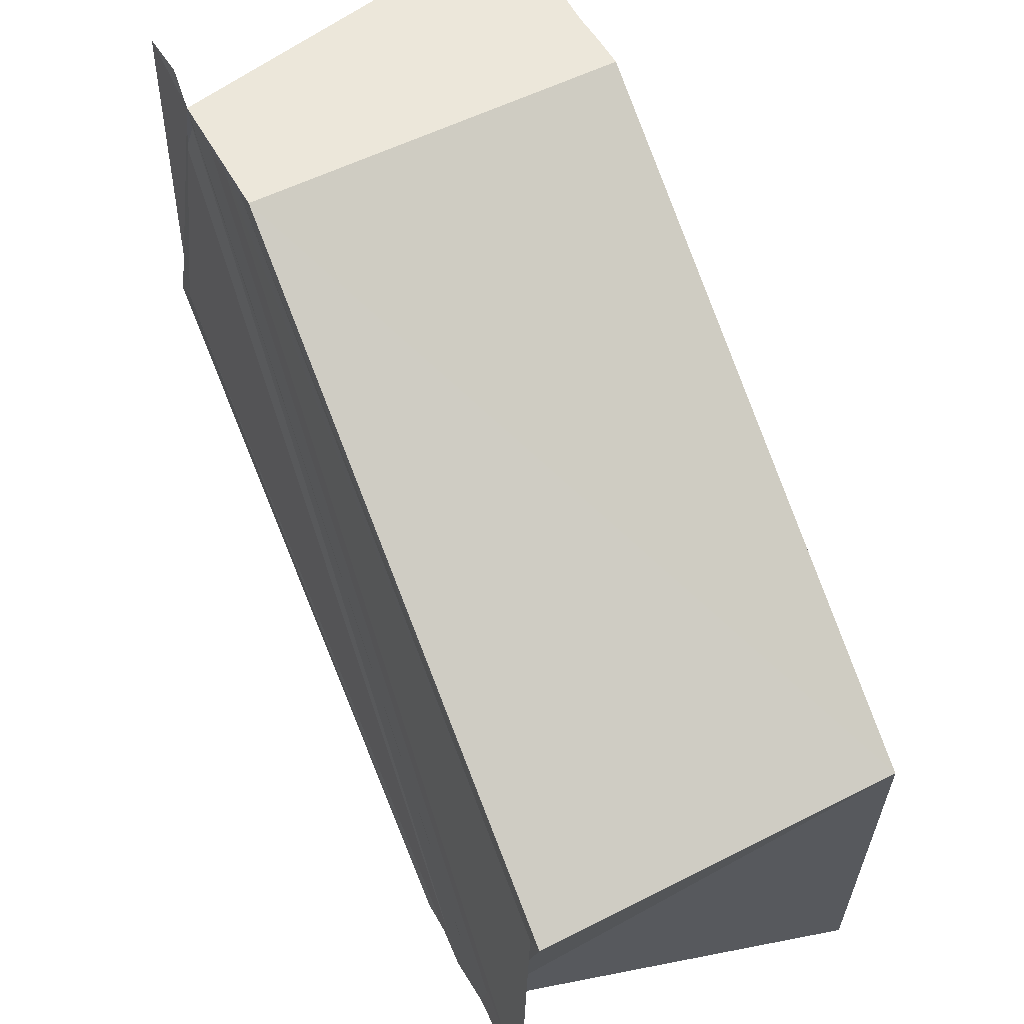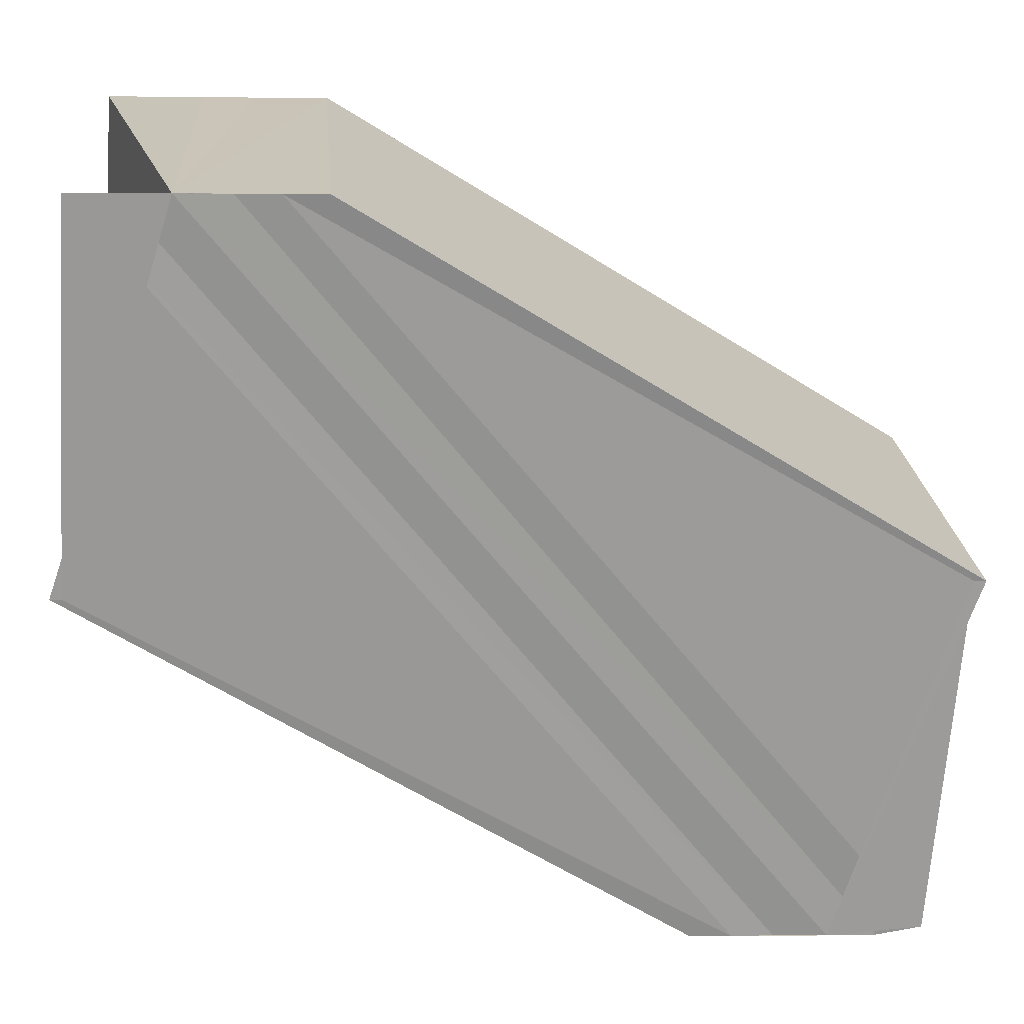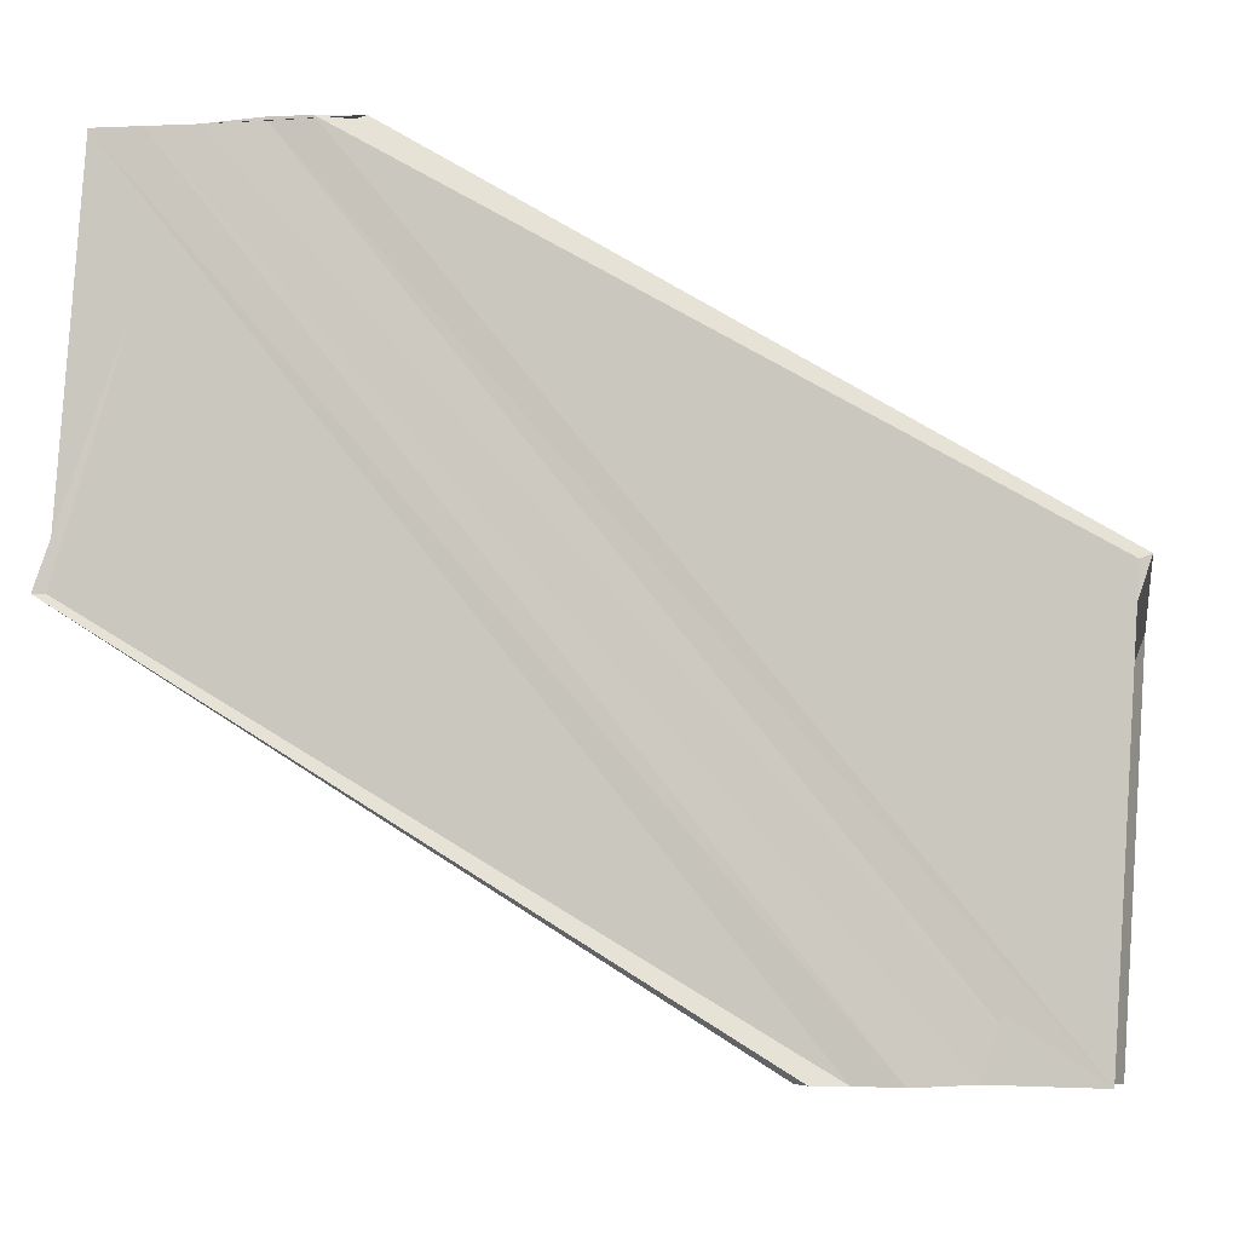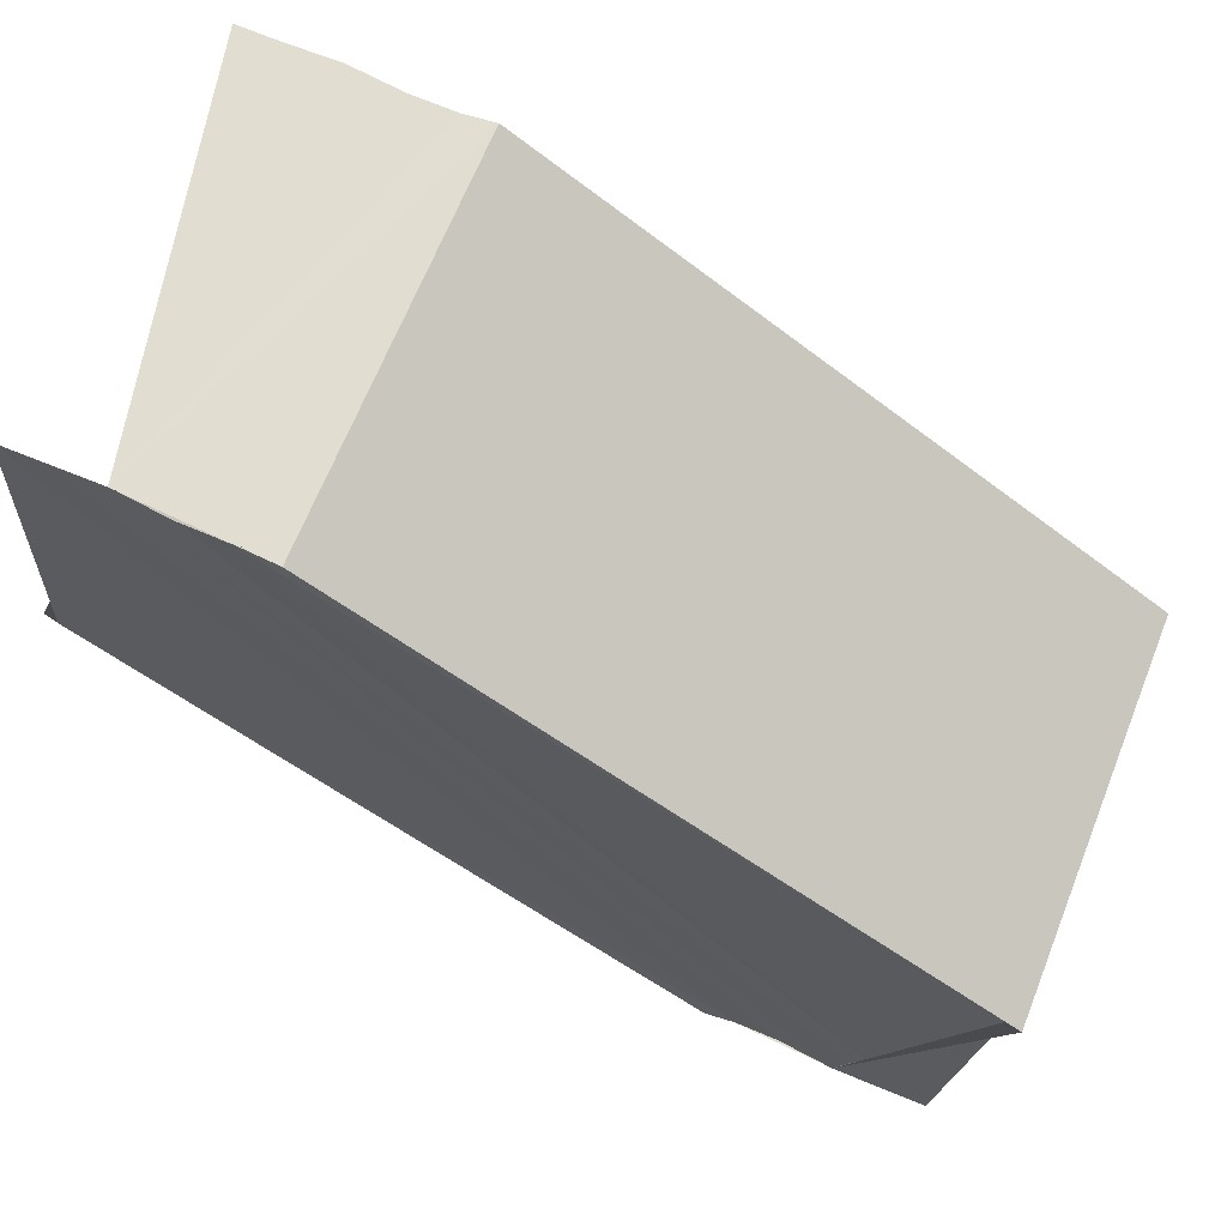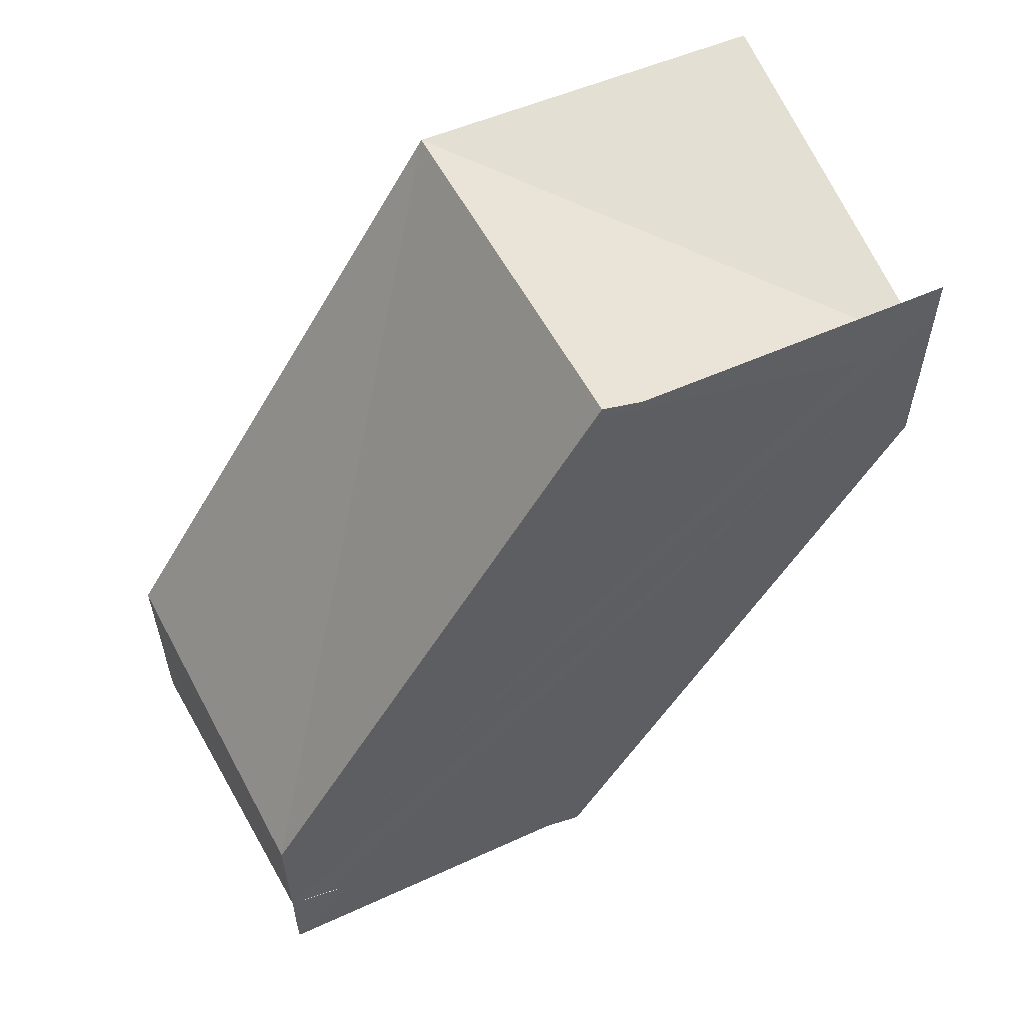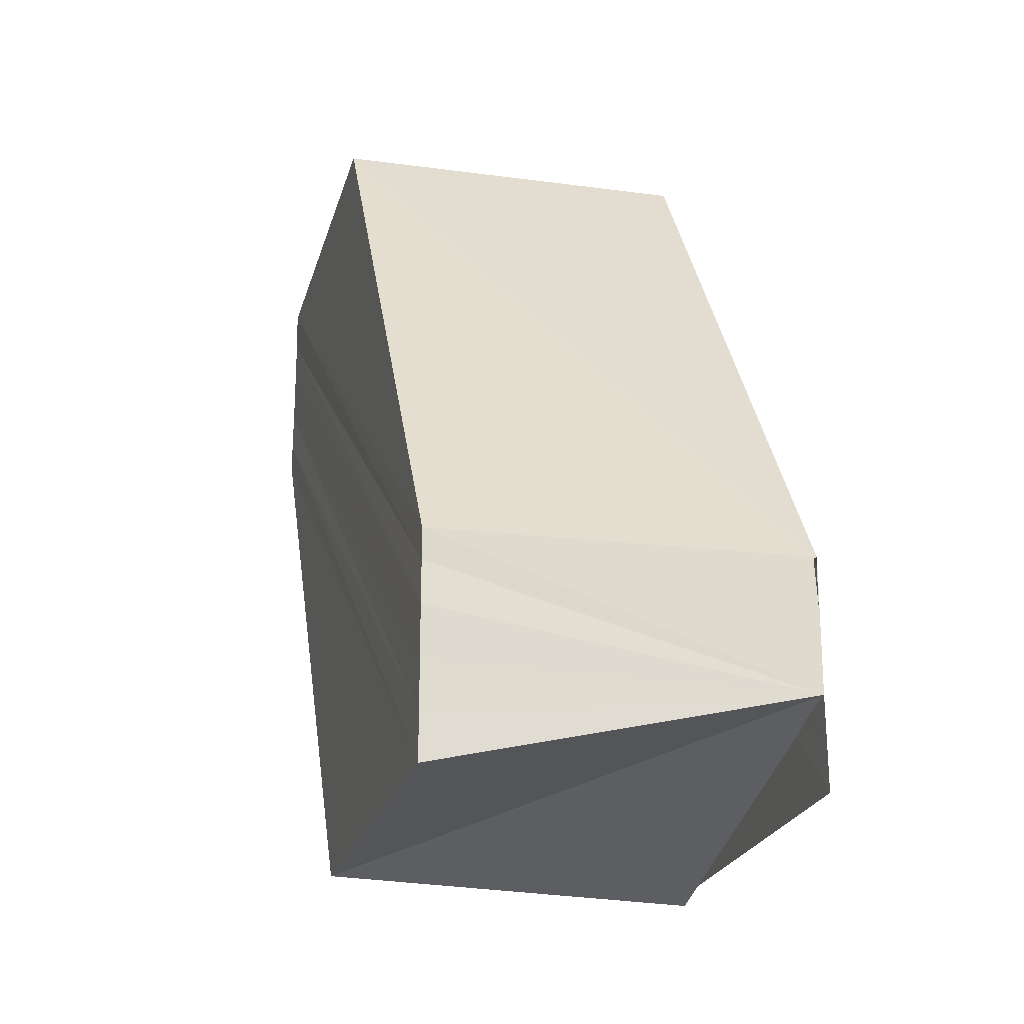
<metadata>
{"format":"obj","ext":"obj","renderer":"f3d","projection":"perspective","resolution":1024,"background":"white","views":[{"elev":53.7,"azim":-25.8,"up":"+Y"},{"elev":21.7,"azim":-93.0,"up":"+Y"},{"elev":-8.6,"azim":-78.8,"up":"+Y"},{"elev":68.6,"azim":-66.3,"up":"+Y"},{"elev":56.8,"azim":-117.0,"up":"+Z"},{"elev":-21.2,"azim":164.2,"up":"+Z"}]}
</metadata>
<code>
o 3081
v 2249 1880 21.11
v 2249 1880 21.11
v 2249 1880 21.12
v 2249 1880 21.12
v 2249 1880 21.1
v 2249 1880 21.12
v 2249 1880 21.1
v 2249 1880 21.1
v 2249 1880 21.1
v 2249 1880 21.12
v 2249 1880 21.1
v 2249 1880 21.1
v 2249 1880 21.12
v 2249 1880 21.11
v 2249 1880 21.11
v 2249 1880 21.11
v 2249 1880 21.13
v 2249 1880 21.11
v 2249 1880 21.11
v 2249 1880 21.13
v 2249 1880 21.13
v 2249 1880 21.11
v 2249 1880 21.12
v 2249 1880 21.11
v 2249 1880 21.11
v 2249 1880 21.11
v 2249 1880 21.12
v 2249 1880 21.11
v 2249 1880 21.12
v 2249 1880 21.11
v 2249 1880 21.11
v 2249 1880 21.1
v 2249 1880 21.12
v 2249 1880 21.11
v 2249 1880 21.12
v 2249 1880 21.1
v 2249 1880 21.1
v 2249 1880 21.1
v 2249 1880 21.11
v 2249 1880 21.12
v 2249 1880 21.11
v 2249 1880 21.12
v 2249 1880 21.11
v 2249 1880 21.12
v 2249 1880 21.11
v 2249 1880 21.12
v 2249 1880 21.11
v 2249 1880 21.13
v 2249 1880 21.1
v 2249 1880 21.1
v 2249 1880 21.12
v 2249 1880 21.12
v 2249 1880 21.1
v 2249 1880 21.12
v 2249 1880 21.11
v 2249 1880 21.1
v 2249 1880 21.1
v 2249 1880 21.1
v 2249 1880 21.12
v 2249 1880 21.12
v 2249 1880 21.12
v 2249 1880 21.12
v 2249 1880 21.12
v 2249 1880 21.12
v 2249 1880 21.13
v 2249 1880 21.13
v 2249 1880 21.13
v 2249 1880 21.11
v 2249 1880 21.13
v 2249 1880 21.11
v 2249 1880 21.11
v 2249 1880 21.13
v 2249 1880 21.13
v 2249 1880 21.11
v 2249 1880 21.13
v 2249 1880 21.13
v 2249 1880 21.12
v 2249 1880 21.13
v 2249 1880 21.11
v 2249 1880 21.13
v 2249 1880 21.12
v 2249 1880 21.11
v 2249 1880 21.1
v 2249 1880 21.1
v 2249 1880 21.12
v 2249 1880 21.13
v 2249 1880 21.13
v 2249 1880 21.13
v 2249 1880 21.13
f 1 2 3
f 3 2 4
f 2 5 4
f 4 5 6
f 7 8 6
f 6 9 10
f 9 11 10
f 10 12 13
f 1 14 15
f 16 14 17
f 1 18 19
f 20 18 21
f 1 19 22
f 23 24 20
f 1 22 25
f 1 25 26
f 27 28 23
f 29 30 27
f 31 26 32
f 33 34 29
f 35 36 33
f 37 38 35
f 38 39 40
f 39 41 42
f 41 43 44
f 43 45 46
f 45 47 48
f 31 49 50
f 50 49 51
f 52 53 54
f 55 56 53
f 55 57 58
f 3 52 59
f 3 54 60
f 3 60 61
f 3 61 62
f 3 62 63
f 64 63 65
f 64 66 67
f 66 68 69
f 70 71 67
f 72 71 73
f 71 74 73
f 75 74 76
f 77 78 75
f 74 79 80
f 80 79 81
f 79 1 81
f 81 1 3
f 82 83 84
f 85 86 87
f 85 88 89

</code>
